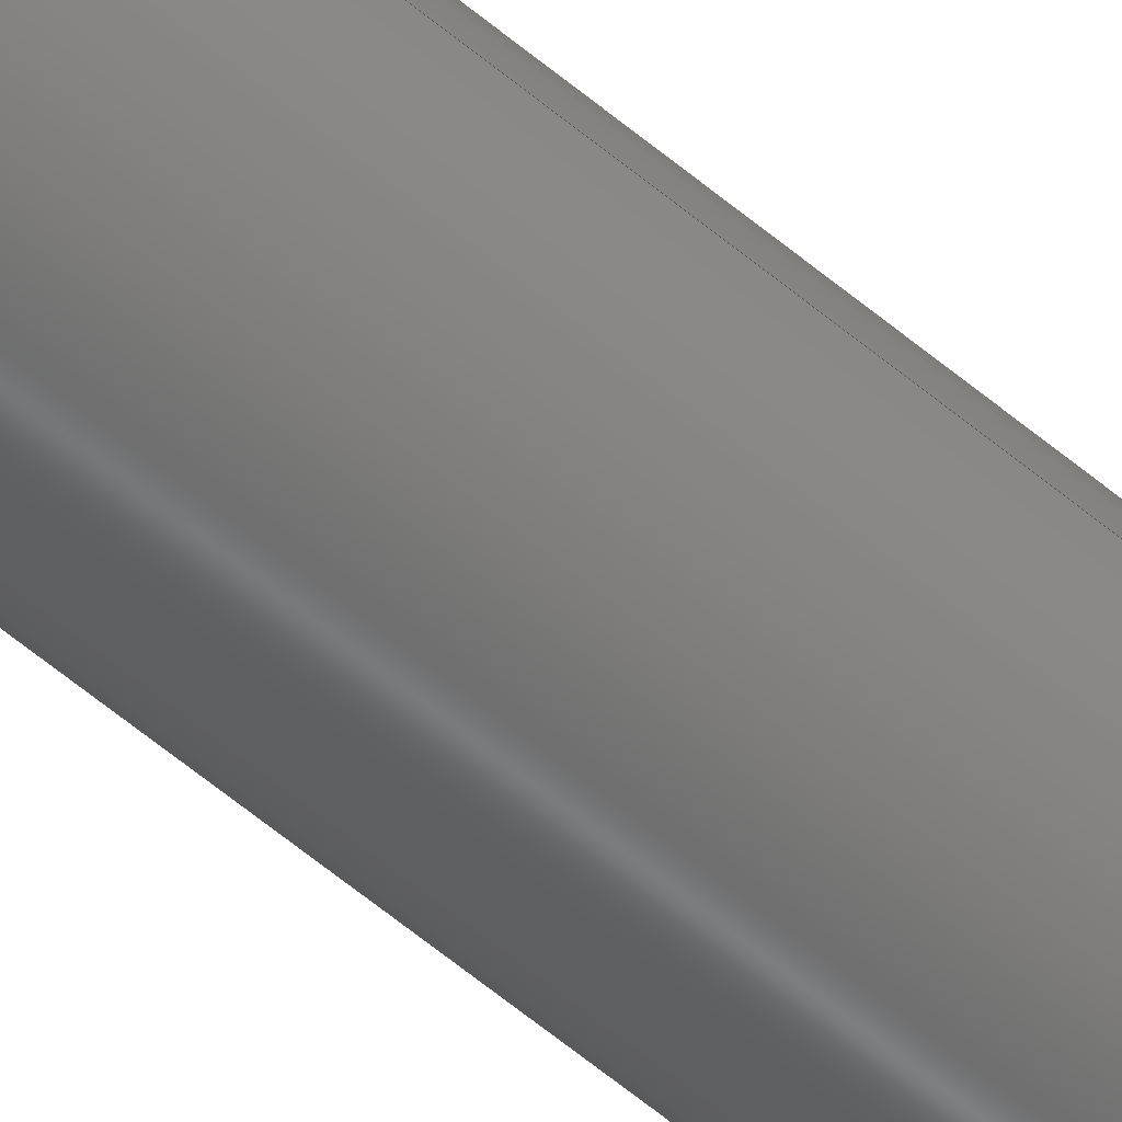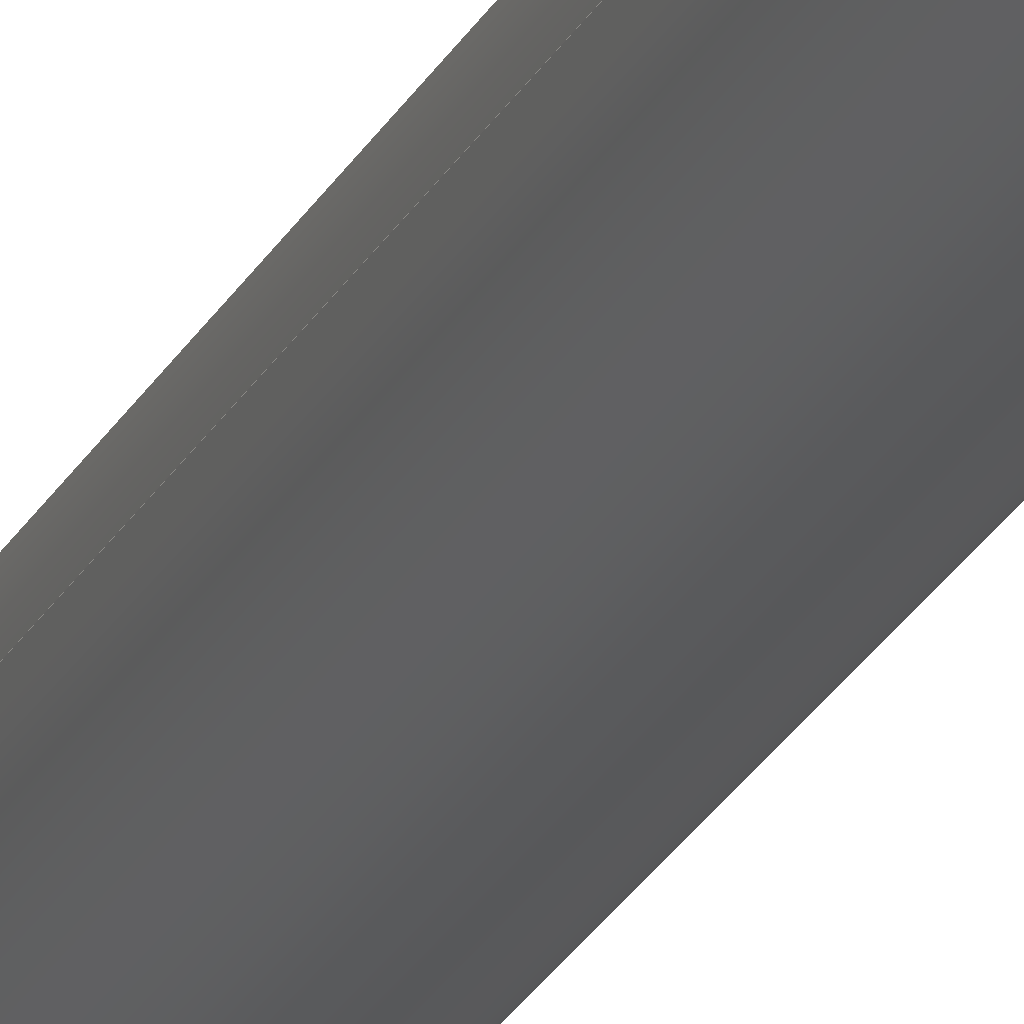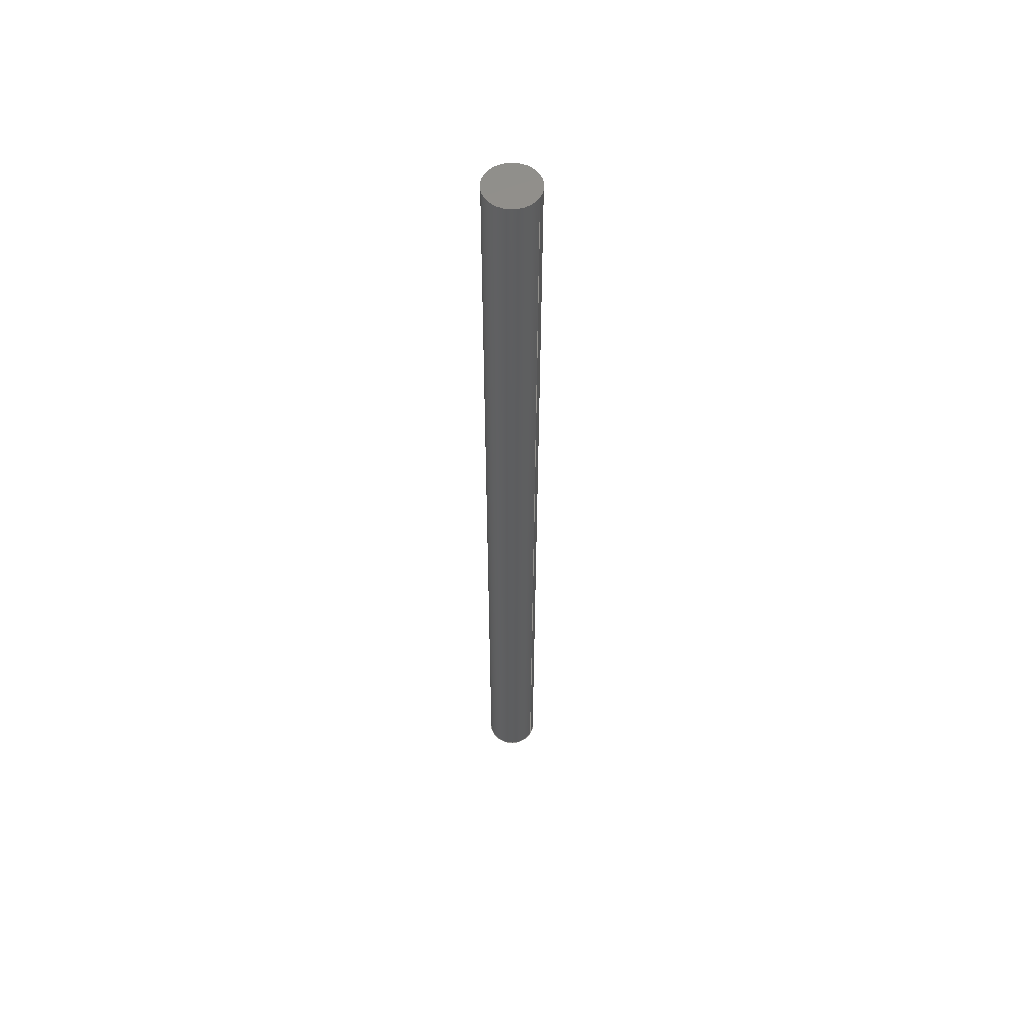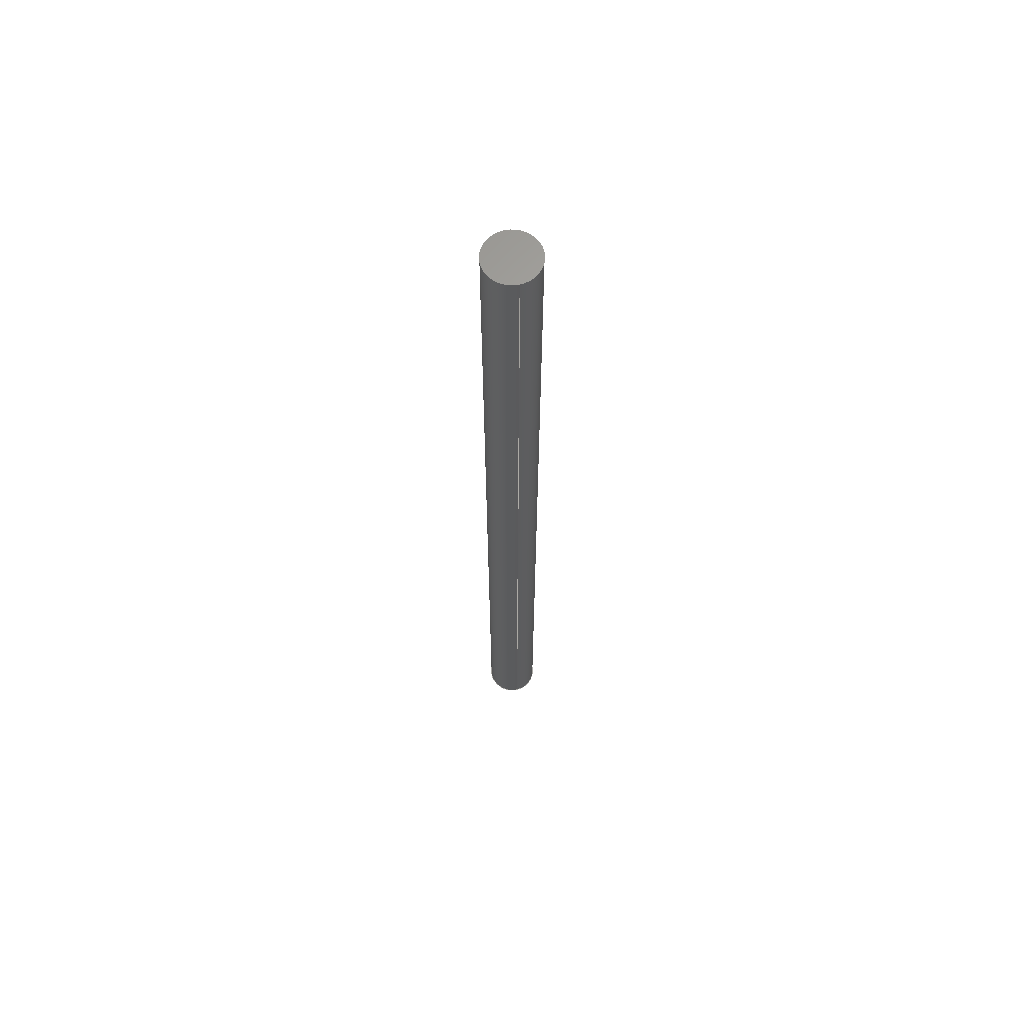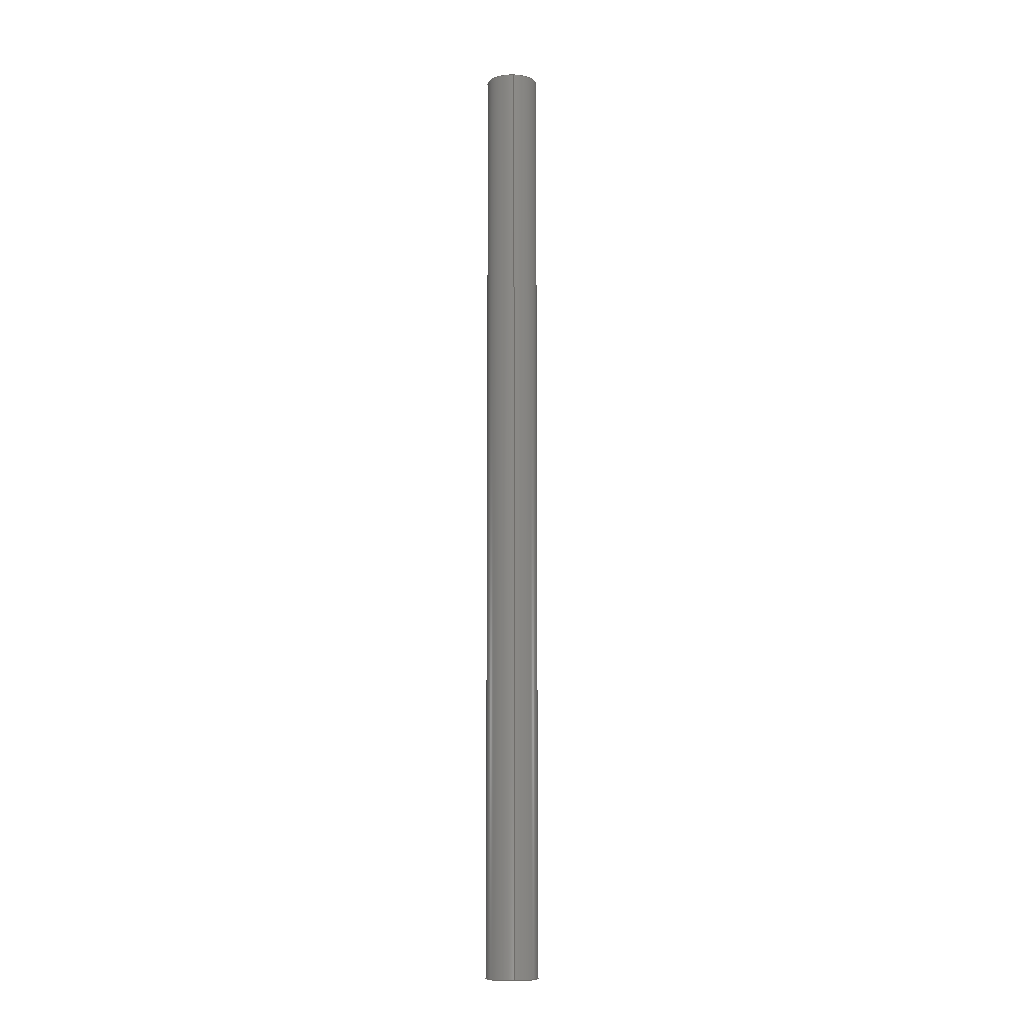
<metadata>
{"format":"step","ext":"step","renderer":"f3d","projection":"perspective","resolution":1024,"background":"white","views":[{"elev":-58.6,"azim":-131.1,"up":"+Y"},{"elev":-21.8,"azim":-19.4,"up":"+Y"},{"elev":55.4,"azim":29.4,"up":"+Z"},{"elev":64.4,"azim":-103.3,"up":"+Z"},{"elev":-9.8,"azim":85.4,"up":"+Z"}]}
</metadata>
<code>
ISO-10303-21;
DATA;
#1 = PERSON_AND_ORGANIZATION_ROLE ( 'design_supplier' ) ;
#2 = COORDINATED_UNIVERSAL_TIME_OFFSET ( 7, 0, .AHEAD. ) ;
#3 = ADVANCED_BREP_SHAPE_REPRESENTATION ( 'Connecting Rod_Default_sldprt', ( #66, #89 ), #20 ) ;
#4 = CC_DESIGN_APPROVAL ( #142, ( #117 ) ) ;
#5 = APPROVAL_ROLE ( '' ) ;
#6 = ORIENTED_EDGE ( 'NONE', *, *, #163, .F. ) ;
#7 = CC_DESIGN_PERSON_AND_ORGANIZATION_ASSIGNMENT ( #17, #1, ( #87 ) ) ;
#8 = LOCAL_TIME ( 15, 31, 59, #2 ) ;
#9 = ADVANCED_FACE ( 'NONE', ( #123 ), #70, .T. ) ;
#10 = MECHANICAL_CONTEXT ( 'NONE', #147, 'mechanical' ) ;
#11 = UNCERTAINTY_MEASURE_WITH_UNIT (LENGTH_MEASURE( 1e-05 ), #130, 'distance_accuracy_value', 'NONE');
#12 = CIRCLE ( 'NONE', #49, 12.5 ) ;
#13 = DIRECTION ( 'NONE',  ( 0, 0, 1 ) ) ;
#14 = APPROVAL_ROLE ( '' ) ;
#15 = DATE_TIME_ROLE ( 'creation_date' ) ;
#16 = LOCAL_TIME ( 15, 31, 59, #27 ) ;
#17 = PERSON_AND_ORGANIZATION ( #152, #78 ) ;
#18 = SHAPE_DEFINITION_REPRESENTATION ( #28, #3 ) ;
#19 = PERSON_AND_ORGANIZATION ( #152, #78 ) ;
#20 =( GEOMETRIC_REPRESENTATION_CONTEXT ( 3 ) GLOBAL_UNCERTAINTY_ASSIGNED_CONTEXT ( ( #11 ) ) GLOBAL_UNIT_ASSIGNED_CONTEXT ( ( #130, #102, #157 ) ) REPRESENTATION_CONTEXT ( 'NONE', 'WORKASPACE' ) );
#21 = VERTEX_POINT ( 'NONE', #109 ) ;
#22 = CARTESIAN_POINT ( 'NONE',  ( -12.5, 0, 450 ) ) ;
#23 = CARTESIAN_POINT ( 'NONE',  ( 0, 0, 450 ) ) ;
#24 = AXIS2_PLACEMENT_3D ( 'NONE', #125, #57, #139 ) ;
#25 = DIRECTION ( 'NONE',  ( -0, -0, -1 ) ) ;
#26 = PRODUCT_RELATED_PRODUCT_CATEGORY ( 'detail', '', ( #115 ) ) ;
#27 = COORDINATED_UNIVERSAL_TIME_OFFSET ( 7, 0, .AHEAD. ) ;
#28 = PRODUCT_DEFINITION_SHAPE ( 'NONE', 'NONE',  #117 ) ;
#29 = CARTESIAN_POINT ( 'NONE',  ( 0, 0, 0 ) ) ;
#30 = CC_DESIGN_APPROVAL ( #80, ( #96 ) ) ;
#31 = CC_DESIGN_PERSON_AND_ORGANIZATION_ASSIGNMENT ( #99, #58, ( #115 ) ) ;
#32 = DATE_TIME_ROLE ( 'classification_date' ) ;
#33 = EDGE_CURVE ( 'NONE', #166, #21, #34, .T. ) ;
#34 = LINE ( 'NONE', #22, #149 ) ;
#35 = APPROVAL_PERSON_ORGANIZATION ( #135, #129, #106 ) ;
#36 = ORIENTED_EDGE ( 'NONE', *, *, #151, .F. ) ;
#37 = DIRECTION ( 'NONE',  ( 0, 0, 1 ) ) ;
#38 = CC_DESIGN_PERSON_AND_ORGANIZATION_ASSIGNMENT ( #61, #69, ( #117 ) ) ;
#39 = DIRECTION ( 'NONE',  ( 1, 0, 0 ) ) ;
#40 = DIRECTION ( 'NONE',  ( -0, -0, -1 ) ) ;
#41 = CARTESIAN_POINT ( 'NONE',  ( 0, 0, 0 ) ) ;
#42 = APPROVAL_DATE_TIME ( #120, #80 ) ;
#43 = PERSON_AND_ORGANIZATION ( #152, #78 ) ;
#44 = LOCAL_TIME ( 15, 31, 59, #79 ) ;
#45 = CALENDAR_DATE ( 2022, 20, 10 ) ;
#46 = ORIENTED_EDGE ( 'NONE', *, *, #168, .T. ) ;
#47 = ORIENTED_EDGE ( 'NONE', *, *, #88, .F. ) ;
#48 = PLANE ( 'NONE',  #105 ) ;
#49 = AXIS2_PLACEMENT_3D ( 'NONE', #41, #52, #113 ) ;
#50 = CYLINDRICAL_SURFACE ( 'NONE', #110, 12.5 ) ;
#51 = DIRECTION ( 'NONE',  ( -0, -0, -1 ) ) ;
#52 = DIRECTION ( 'NONE',  ( 0, 0, 1 ) ) ;
#53 = CALENDAR_DATE ( 2022, 20, 10 ) ;
#54 = DATE_AND_TIME ( #90, #44 ) ;
#55 = APPROVAL_PERSON_ORGANIZATION ( #43, #80, #5 ) ;
#56 = ORIENTED_EDGE ( 'NONE', *, *, #93, .T. ) ;
#57 = DIRECTION ( 'NONE',  ( 0, 0, 1 ) ) ;
#58 = PERSON_AND_ORGANIZATION_ROLE ( 'design_owner' ) ;
#59 = APPROVAL_DATE_TIME ( #132, #142 ) ;
#60 = CLOSED_SHELL ( 'NONE', ( #122, #175, #9, #112 ) ) ;
#61 = PERSON_AND_ORGANIZATION ( #152, #78 ) ;
#62 = DIRECTION ( 'NONE',  ( 0, 0, 1 ) ) ;
#63 = CC_DESIGN_PERSON_AND_ORGANIZATION_ASSIGNMENT ( #19, #119, ( #87 ) ) ;
#64 = PERSON_AND_ORGANIZATION ( #152, #78 ) ;
#65 = COORDINATED_UNIVERSAL_TIME_OFFSET ( 7, 0, .AHEAD. ) ;
#66 = MANIFOLD_SOLID_BREP ( 'Boss-Extrude1', #60 ) ;
#67 = PERSON_AND_ORGANIZATION_ROLE ( 'classification_officer' ) ;
#68 = AXIS2_PLACEMENT_3D ( 'NONE', #23, #145, #39 ) ;
#69 = PERSON_AND_ORGANIZATION_ROLE ( 'creator' ) ;
#70 = PLANE ( 'NONE',  #100 ) ;
#71 = AXIS2_PLACEMENT_3D ( 'NONE', #73, #40, #98 ) ;
#72 = DIRECTION ( 'NONE',  ( -0, -0, -1 ) ) ;
#73 = CARTESIAN_POINT ( 'NONE',  ( 0, 0, 450 ) ) ;
#74 = PERSON_AND_ORGANIZATION ( #152, #78 ) ;
#75 = CARTESIAN_POINT ( 'NONE',  ( 0, 0, 0 ) ) ;
#76 = APPROVAL_STATUS ( 'not_yet_approved' ) ;
#77 = CC_DESIGN_DATE_AND_TIME_ASSIGNMENT ( #54, #15, ( #117 ) ) ;
#78 = ORGANIZATION ( 'UNSPECIFIED', 'UNSPECIFIED', '' ) ;
#79 = COORDINATED_UNIVERSAL_TIME_OFFSET ( 7, 0, .AHEAD. ) ;
#80 = APPROVAL ( #137, 'UNSPECIFIED' ) ;
#81 = EDGE_LOOP ( 'NONE', ( #6, #156 ) ) ;
#82 = CARTESIAN_POINT ( 'NONE',  ( 12.5, 1.531e-15, 0 ) ) ;
#83 = DIRECTION ( 'NONE',  ( 1, 0, 0 ) ) ;
#84 = CIRCLE ( 'NONE', #24, 12.5 ) ;
#85 = DESIGN_CONTEXT ( 'detailed design', #108, 'design' ) ;
#86 = DIRECTION ( 'NONE',  ( 1, 0, 0 ) ) ;
#87 = PRODUCT_DEFINITION_FORMATION_WITH_SPECIFIED_SOURCE ( 'ANY', '', #115, .NOT_KNOWN. ) ;
#88 = EDGE_CURVE ( 'NONE', #138, #166, #84, .T. ) ;
#89 = AXIS2_PLACEMENT_3D ( 'NONE', #75, #37, #86 ) ;
#90 = CALENDAR_DATE ( 2022, 20, 10 ) ;
#91 = DATE_AND_TIME ( #150, #8 ) ;
#92 = VECTOR ( 'NONE', #25, 1000 ) ;
#93 = EDGE_CURVE ( 'NONE', #166, #138, #171, .T. ) ;
#94 = ORIENTED_EDGE ( 'NONE', *, *, #33, .F. ) ;
#95 = EDGE_LOOP ( 'NONE', ( #36, #154, #165, #167 ) ) ;
#96 = SECURITY_CLASSIFICATION ( '', '', #136 ) ;
#97 = DIRECTION ( 'NONE',  ( 0, 0, 1 ) ) ;
#98 = DIRECTION ( 'NONE',  ( -1, 0, 0 ) ) ;
#99 = PERSON_AND_ORGANIZATION ( #152, #78 ) ;
#100 = AXIS2_PLACEMENT_3D ( 'NONE', #124, #97, #155 ) ;
#101 = CC_DESIGN_PERSON_AND_ORGANIZATION_ASSIGNMENT ( #64, #67, ( #96 ) ) ;
#102 =( NAMED_UNIT ( * ) PLANE_ANGLE_UNIT ( ) SI_UNIT ( $, .RADIAN. ) );
#103 = FACE_OUTER_BOUND ( 'NONE', #81, .T. ) ;
#104 = APPROVAL_DATE_TIME ( #162, #129 ) ;
#105 = AXIS2_PLACEMENT_3D ( 'NONE', #172, #13, #169 ) ;
#106 = APPROVAL_ROLE ( '' ) ;
#107 = EDGE_LOOP ( 'NONE', ( #56, #153 ) ) ;
#108 = APPLICATION_CONTEXT ( 'configuration controlled 3d designs of mechanical parts and assemblies' ) ;
#109 = CARTESIAN_POINT ( 'NONE',  ( -12.5, 0, 0 ) ) ;
#110 = AXIS2_PLACEMENT_3D ( 'NONE', #173, #51, #161 ) ;
#111 = FACE_OUTER_BOUND ( 'NONE', #127, .T. ) ;
#112 = ADVANCED_FACE ( 'NONE', ( #103 ), #48, .F. ) ;
#113 = DIRECTION ( 'NONE',  ( 1, 0, 0 ) ) ;
#114 = CC_DESIGN_SECURITY_CLASSIFICATION ( #96, ( #87 ) ) ;
#115 = PRODUCT ( 'Connecting Rod_Default_sldprt', 'Connecting Rod_Default_sldprt', '', ( #10 ) ) ;
#116 = CARTESIAN_POINT ( 'NONE',  ( 12.5, 1.531e-15, 450 ) ) ;
#117 = PRODUCT_DEFINITION ( 'UNKNOWN', '', #87, #85 ) ;
#118 = CIRCLE ( 'NONE', #133, 12.5 ) ;
#119 = PERSON_AND_ORGANIZATION_ROLE ( 'creator' ) ;
#120 = DATE_AND_TIME ( #53, #174 ) ;
#121 = APPROVAL_PERSON_ORGANIZATION ( #74, #142, #14 ) ;
#122 = ADVANCED_FACE ( 'NONE', ( #111 ), #50, .T. ) ;
#123 = FACE_OUTER_BOUND ( 'NONE', #107, .T. ) ;
#124 = CARTESIAN_POINT ( 'NONE',  ( 0, 0, 450 ) ) ;
#125 = CARTESIAN_POINT ( 'NONE',  ( 0, 0, 450 ) ) ;
#126 = VERTEX_POINT ( 'NONE', #82 ) ;
#127 = EDGE_LOOP ( 'NONE', ( #47, #140, #46, #94 ) ) ;
#128 = CARTESIAN_POINT ( 'NONE',  ( 12.5, 1.531e-15, 450 ) ) ;
#129 = APPROVAL ( #76, 'UNSPECIFIED' ) ;
#130 =( LENGTH_UNIT ( ) NAMED_UNIT ( * ) SI_UNIT ( .MILLI., .METRE. ) );
#131 = CALENDAR_DATE ( 2022, 20, 10 ) ;
#132 = DATE_AND_TIME ( #131, #16 ) ;
#133 = AXIS2_PLACEMENT_3D ( 'NONE', #29, #62, #83 ) ;
#134 = LOCAL_TIME ( 15, 31, 59, #164 ) ;
#135 = PERSON_AND_ORGANIZATION ( #152, #78 ) ;
#136 = SECURITY_CLASSIFICATION_LEVEL ( 'unclassified' ) ;
#137 = APPROVAL_STATUS ( 'not_yet_approved' ) ;
#138 = VERTEX_POINT ( 'NONE', #128 ) ;
#139 = DIRECTION ( 'NONE',  ( 1, 0, 0 ) ) ;
#140 = ORIENTED_EDGE ( 'NONE', *, *, #151, .T. ) ;
#141 = FACE_OUTER_BOUND ( 'NONE', #95, .T. ) ;
#142 = APPROVAL ( #144, 'UNSPECIFIED' ) ;
#143 = CC_DESIGN_APPROVAL ( #129, ( #87 ) ) ;
#144 = APPROVAL_STATUS ( 'not_yet_approved' ) ;
#145 = DIRECTION ( 'NONE',  ( 0, 0, 1 ) ) ;
#146 = APPLICATION_PROTOCOL_DEFINITION ( 'international standard', 'config_control_design', 1994, #147 ) ;
#147 = APPLICATION_CONTEXT ( 'configuration controlled 3d designs of mechanical parts and assemblies' ) ;
#148 = CC_DESIGN_DATE_AND_TIME_ASSIGNMENT ( #91, #32, ( #96 ) ) ;
#149 = VECTOR ( 'NONE', #72, 1000 ) ;
#150 = CALENDAR_DATE ( 2022, 20, 10 ) ;
#151 = EDGE_CURVE ( 'NONE', #138, #126, #160, .T. ) ;
#152 = PERSON ( 'UNSPECIFIED', 'UNSPECIFIED', 'UNSPECIFIED', ('UNSPECIFIED'), ('UNSPECIFIED'), ('UNSPECIFIED') ) ;
#153 = ORIENTED_EDGE ( 'NONE', *, *, #88, .T. ) ;
#154 = ORIENTED_EDGE ( 'NONE', *, *, #93, .F. ) ;
#155 = DIRECTION ( 'NONE',  ( 1, 0, -0 ) ) ;
#156 = ORIENTED_EDGE ( 'NONE', *, *, #168, .F. ) ;
#157 =( NAMED_UNIT ( * ) SI_UNIT ( $, .STERADIAN. ) SOLID_ANGLE_UNIT ( ) );
#158 = APPLICATION_PROTOCOL_DEFINITION ( 'international standard', 'config_control_design', 1994, #108 ) ;
#159 = CYLINDRICAL_SURFACE ( 'NONE', #71, 12.5 ) ;
#160 = LINE ( 'NONE', #116, #92 ) ;
#161 = DIRECTION ( 'NONE',  ( -1, 0, 0 ) ) ;
#162 = DATE_AND_TIME ( #45, #134 ) ;
#163 = EDGE_CURVE ( 'NONE', #21, #126, #12, .T. ) ;
#164 = COORDINATED_UNIVERSAL_TIME_OFFSET ( 7, 0, .AHEAD. ) ;
#165 = ORIENTED_EDGE ( 'NONE', *, *, #33, .T. ) ;
#166 = VERTEX_POINT ( 'NONE', #170 ) ;
#167 = ORIENTED_EDGE ( 'NONE', *, *, #163, .T. ) ;
#168 = EDGE_CURVE ( 'NONE', #126, #21, #118, .T. ) ;
#169 = DIRECTION ( 'NONE',  ( 1, 0, -0 ) ) ;
#170 = CARTESIAN_POINT ( 'NONE',  ( -12.5, 0, 450 ) ) ;
#171 = CIRCLE ( 'NONE', #68, 12.5 ) ;
#172 = CARTESIAN_POINT ( 'NONE',  ( 0, 0, 0 ) ) ;
#173 = CARTESIAN_POINT ( 'NONE',  ( 0, 0, 450 ) ) ;
#174 = LOCAL_TIME ( 15, 31, 59, #65 ) ;
#175 = ADVANCED_FACE ( 'NONE', ( #141 ), #159, .T. ) ;
ENDSEC;
END-ISO-10303-21;

</code>
